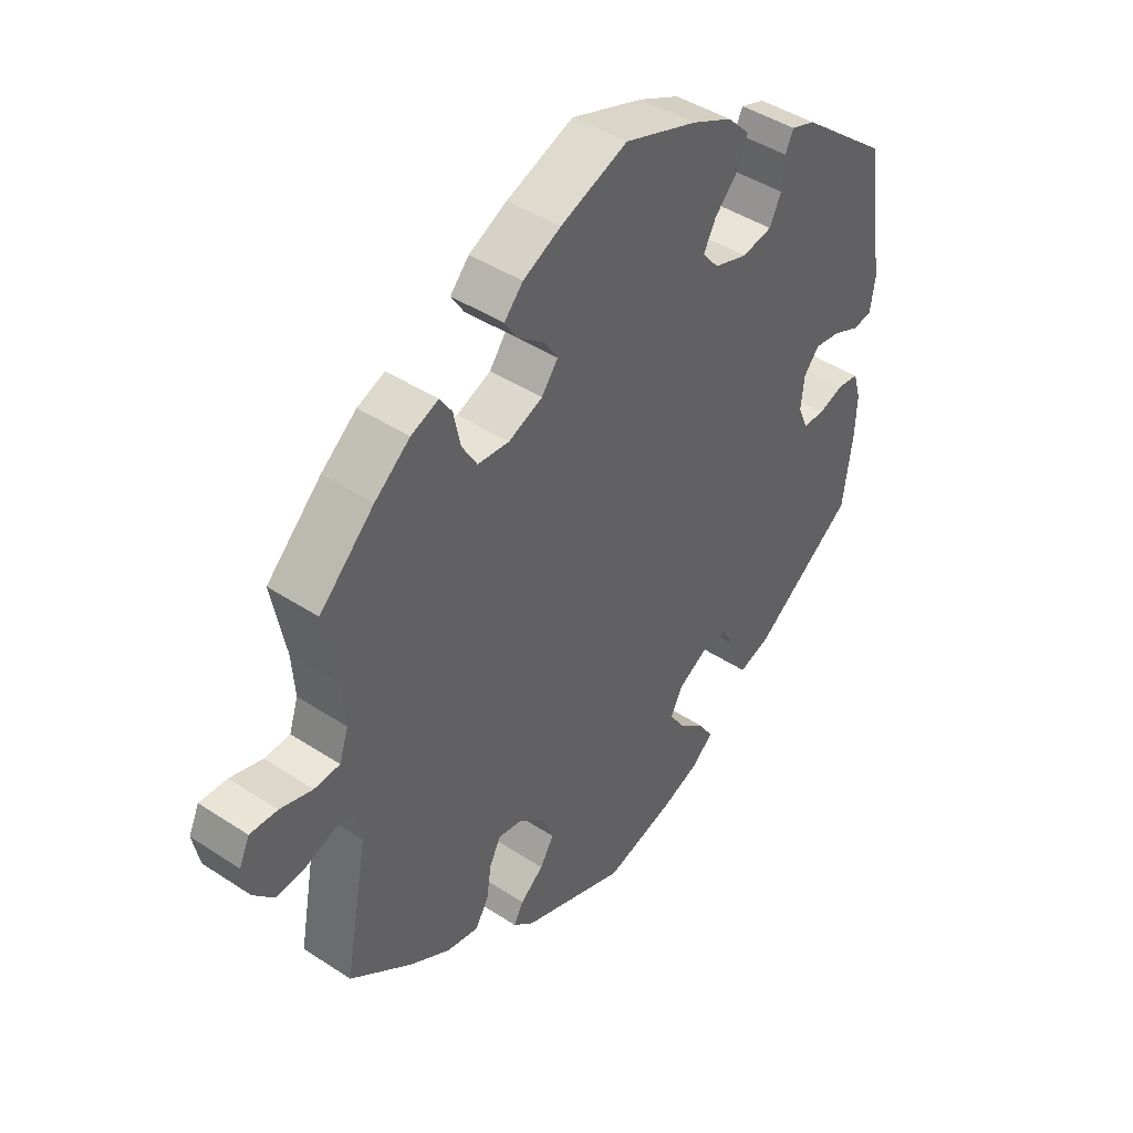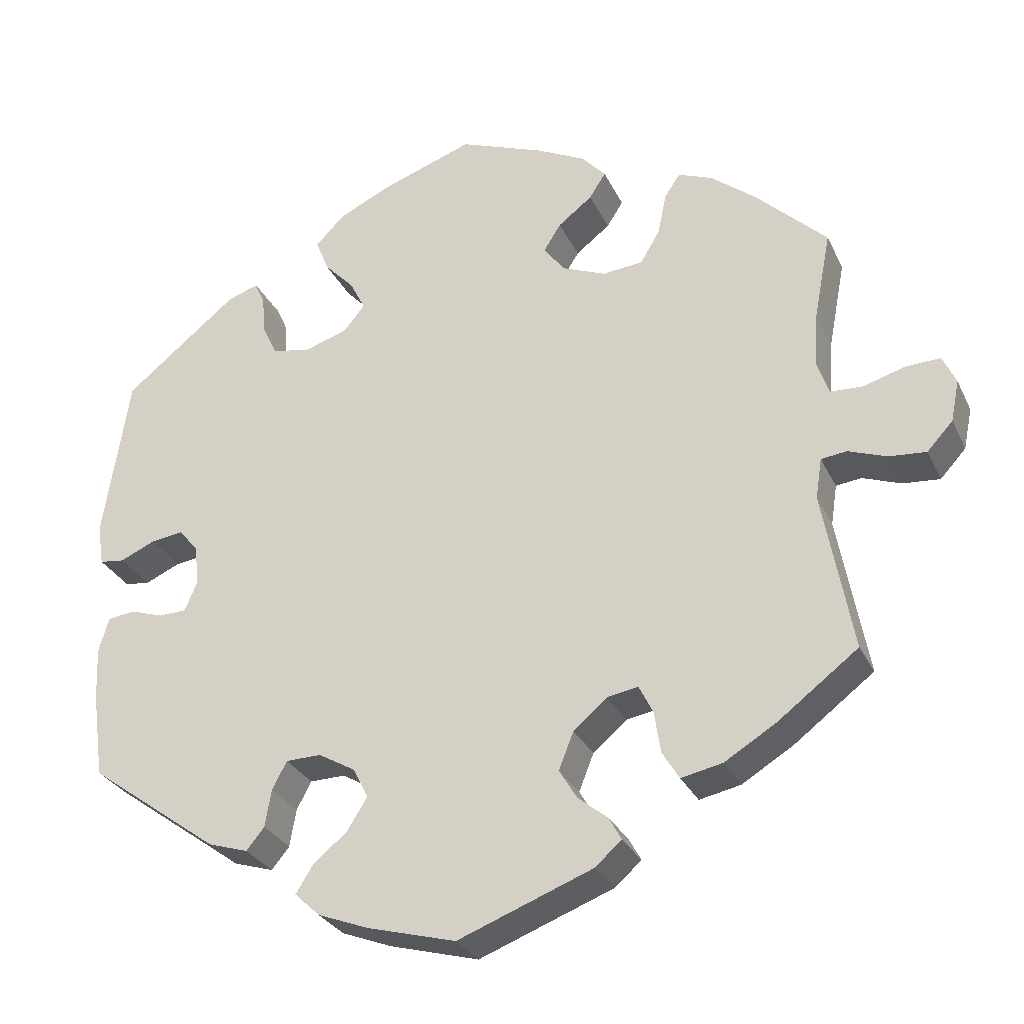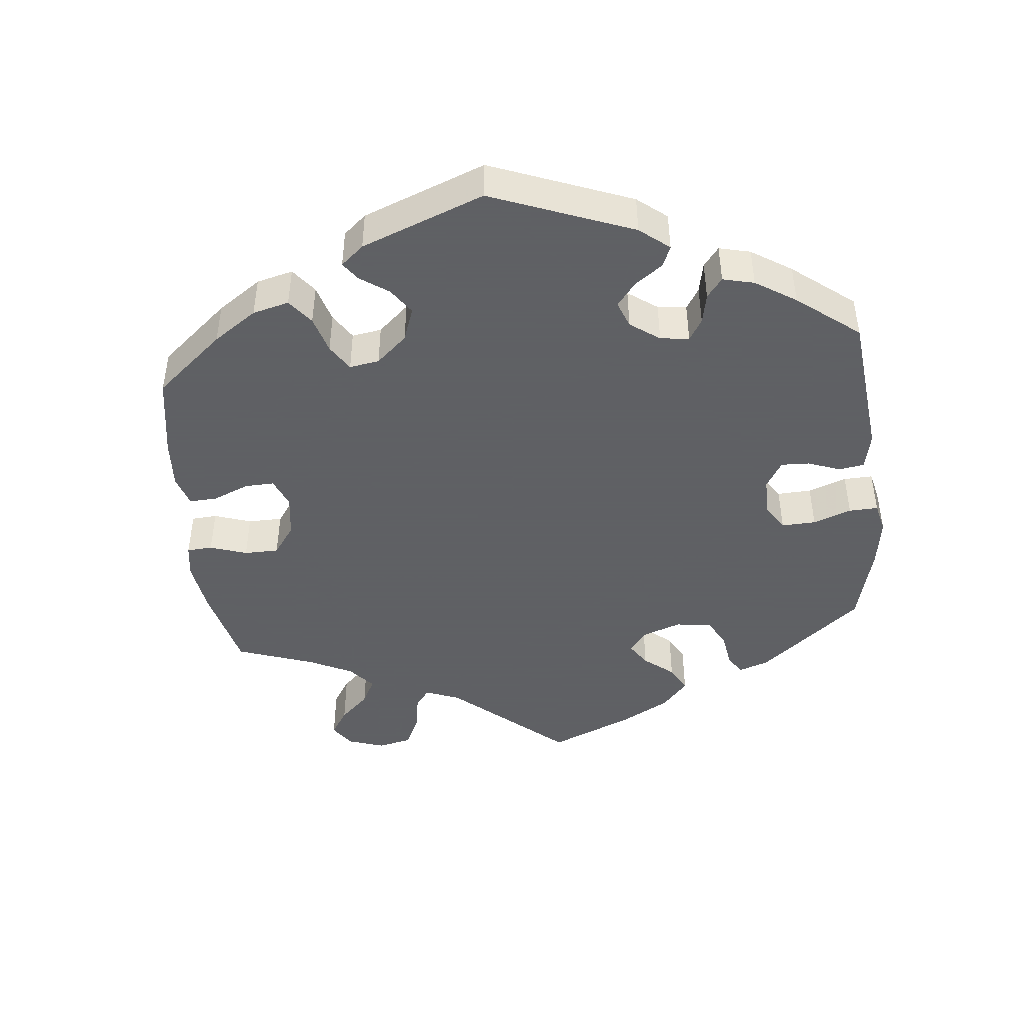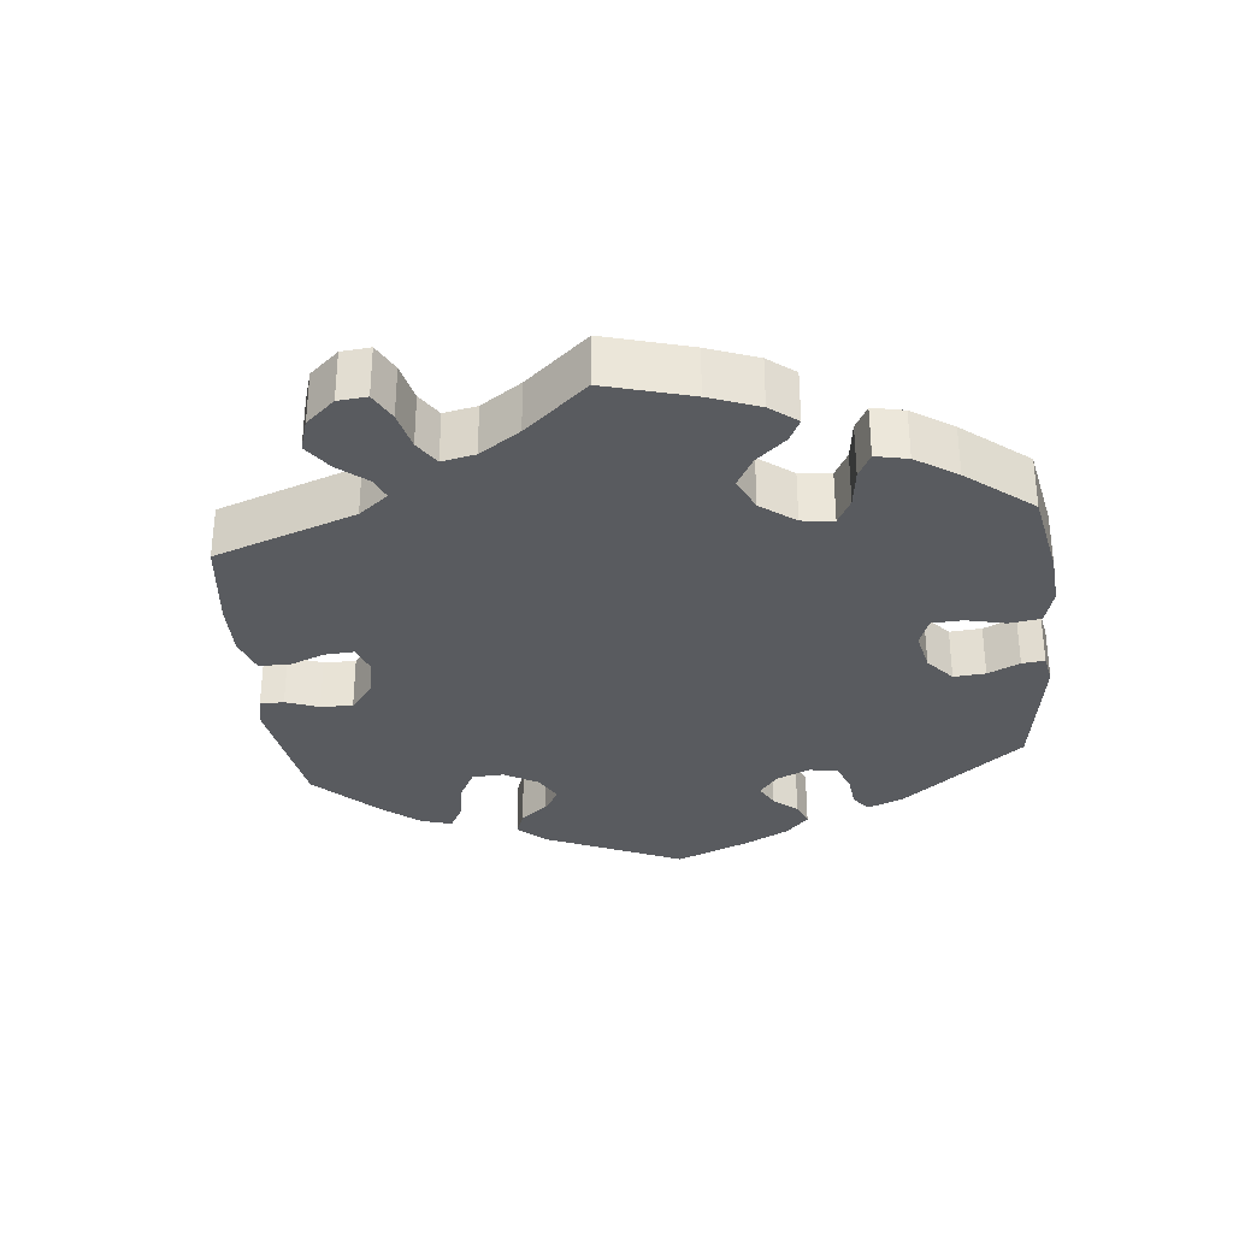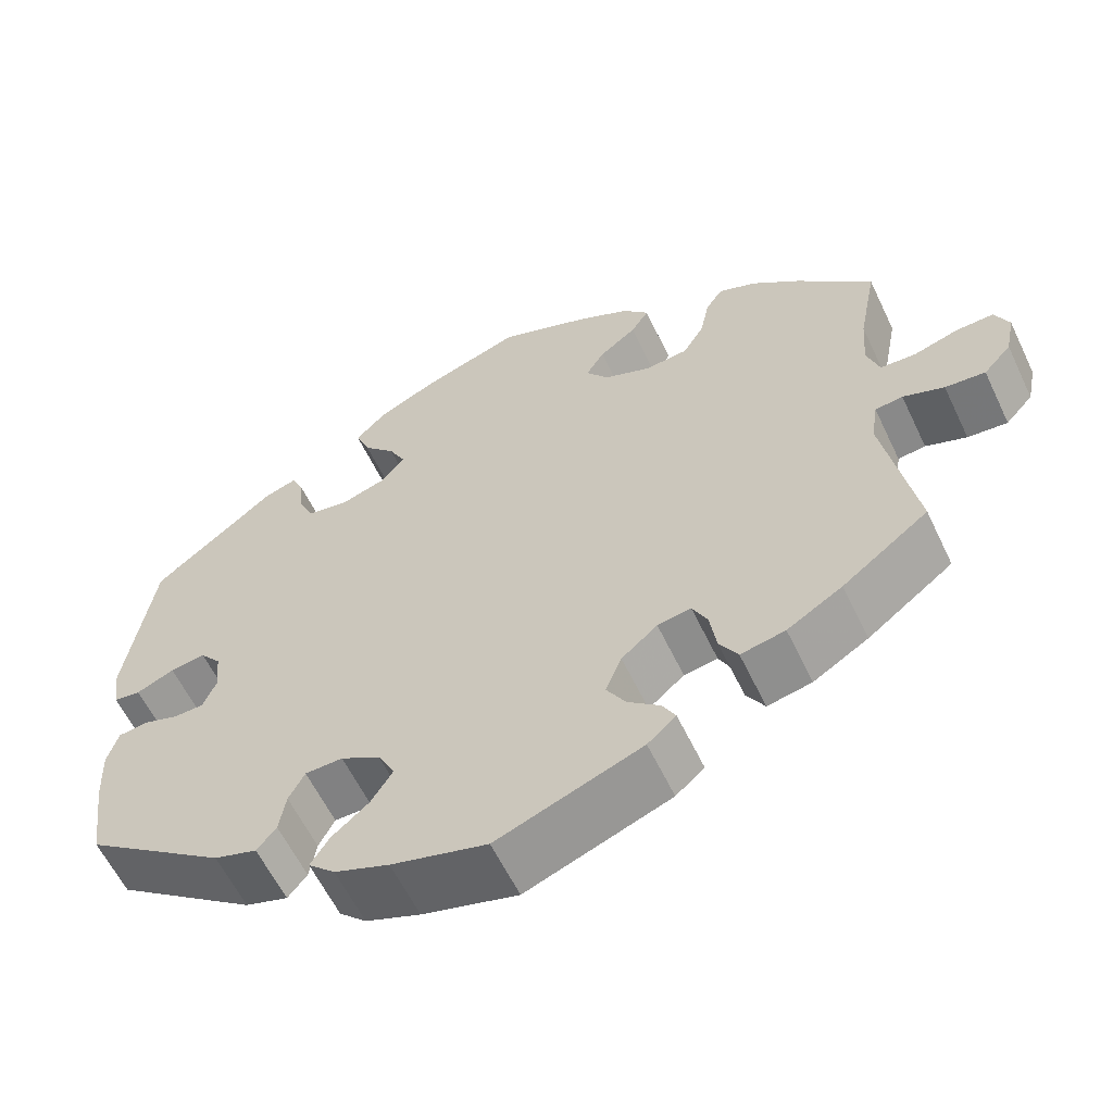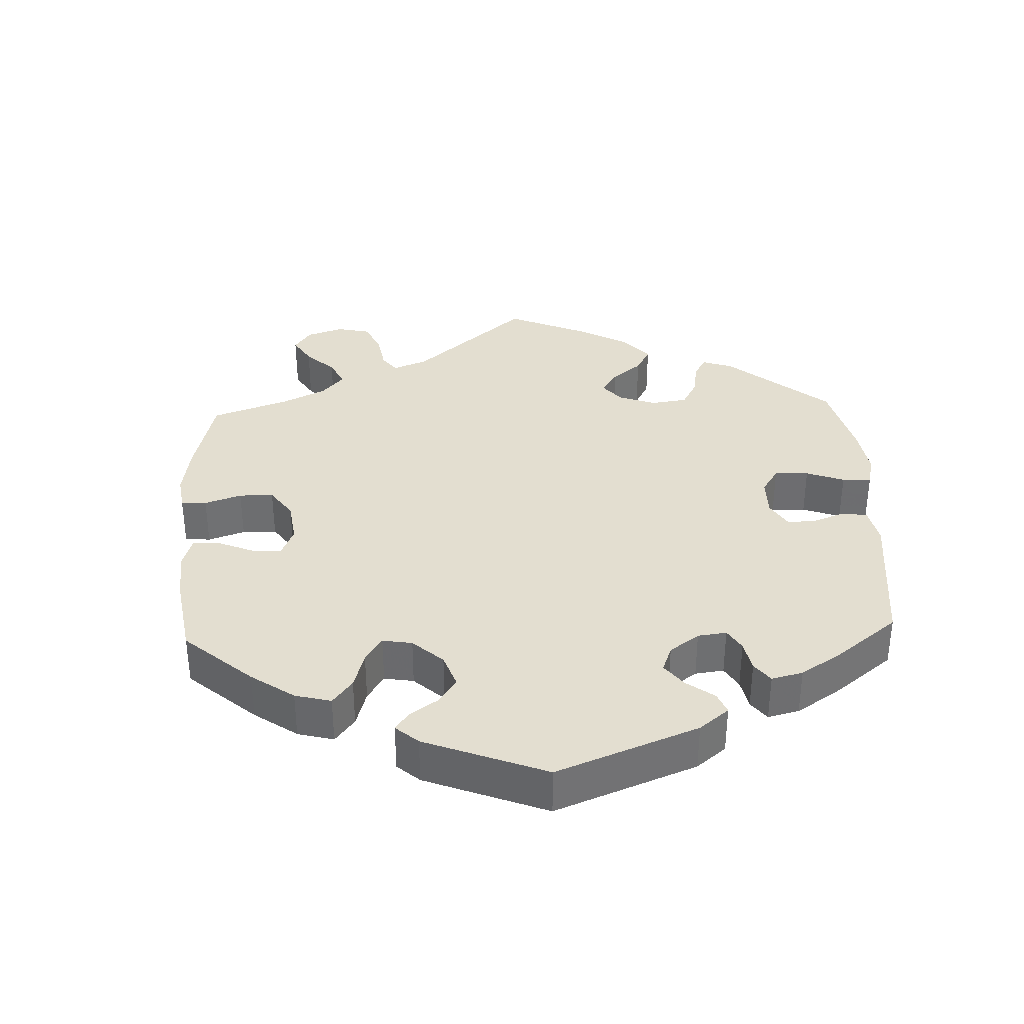
<metadata>
{"format":"obj","ext":"obj","renderer":"f3d","projection":"perspective","resolution":1024,"background":"white","views":[{"elev":43.8,"azim":-52.3,"up":"+Z"},{"elev":-29.1,"azim":-158.4,"up":"+Z"},{"elev":-45.3,"azim":65.9,"up":"+Y"},{"elev":-32.6,"azim":-53.9,"up":"+Y"},{"elev":-59.7,"azim":-154.6,"up":"+Z"},{"elev":35.9,"azim":57.6,"up":"+Y"}]}
</metadata>
<code>
v 0.333 0.07 -0.41
v 0.282 0.07 -0.426
v 0.259 0.07 -0.398
v 0.251 0.07 -0.35
v 0.232 0.07 -0.314
v 0.187 0.07 -0.313
v 0.14 0.07 -0.34
v 0.12 0.07 -0.379
v 0.146 0.07 -0.42
v 0.19 0.07 -0.457
v 0.212 0.07 -0.492
v 0.18 0.07 -0.522
v 0.115 0.07 -0.547
v 0.001 0.07 -0.578
v -0.172 0.07 -0.512
v -0.206 0.07 -0.482
v -0.19 0.07 -0.453
v -0.152 0.07 -0.422
v -0.129 0.07 -0.384
v -0.148 0.07 -0.336
v -0.191 0.07 -0.299
v -0.231 0.07 -0.292
v -0.249 0.07 -0.328
v -0.257 0.07 -0.381
v -0.279 0.07 -0.417
v -0.332 0.07 -0.406
v -0.398 0.07 -0.366
v -0.501 0.07 -0.288
v -0.463 0.07 -0.082
v -0.471 0.07 -0.03
v -0.504 0.07 -0.026
v -0.553 0.07 -0.044
v -0.601 0.07 -0.048
v -0.634 0.07 -0.012
v -0.645 0.07 0.041
v -0.628 0.07 0.078
v -0.583 0.07 0.076
v -0.53 0.07 0.06
v -0.488 0.07 0.062
v -0.473 0.07 0.107
v -0.478 0.07 0.175
v -0.5 0.07 0.289
v -0.41 0.07 0.376
v -0.352 0.07 0.423
v -0.307 0.07 0.441
v -0.287 0.07 0.411
v -0.276 0.07 0.357
v -0.251 0.07 0.315
v -0.199 0.07 0.31
v -0.143 0.07 0.333
v -0.116 0.07 0.369
v -0.138 0.07 0.404
v -0.182 0.07 0.438
v -0.203 0.07 0.471
v -0.172 0.07 0.505
v -0.11 0.07 0.536
v 0 0.07 0.578
v 0.119 0.07 0.536
v 0.186 0.07 0.504
v 0.223 0.07 0.466
v 0.206 0.07 0.424
v 0.168 0.07 0.384
v 0.148 0.07 0.345
v 0.175 0.07 0.312
v 0.23 0.07 0.294
v 0.28 0.07 0.303
v 0.299 0.07 0.343
v 0.303 0.07 0.392
v 0.316 0.07 0.421
v 0.356 0.07 0.407
v 0.501 0.07 0.29
v 0.534 0.07 0.077
v 0.526 0.07 0.024
v 0.494 0.07 0.02
v 0.449 0.07 0.04
v 0.407 0.07 0.046
v 0.382 0.07 0.015
v 0.377 0.07 -0.036
v 0.393 0.07 -0.074
v 0.429 0.07 -0.075
v 0.471 0.07 -0.061
v 0.506 0.07 -0.066
v 0.519 0.07 -0.11
v 0.516 0.07 -0.178
v 0.501 0.07 -0.288
v 0.333 0 -0.41
v 0.282 0 -0.426
v 0.259 0 -0.398
v 0.251 0 -0.35
v 0.232 0 -0.314
v 0.187 0 -0.313
v 0.14 0 -0.34
v 0.12 0 -0.379
v 0.146 0 -0.42
v 0.19 0 -0.457
v 0.212 0 -0.492
v 0.18 0 -0.522
v 0.115 0 -0.547
v 0.001 0 -0.578
v -0.172 0 -0.512
v -0.206 0 -0.482
v -0.19 0 -0.453
v -0.152 0 -0.422
v -0.129 0 -0.384
v -0.148 0 -0.336
v -0.191 0 -0.299
v -0.231 0 -0.292
v -0.249 0 -0.328
v -0.257 0 -0.381
v -0.279 0 -0.417
v -0.332 0 -0.406
v -0.398 0 -0.366
v -0.501 0 -0.288
v -0.463 0 -0.082
v -0.471 0 -0.03
v -0.504 0 -0.026
v -0.553 0 -0.044
v -0.601 0 -0.048
v -0.634 0 -0.012
v -0.645 0 0.041
v -0.628 0 0.078
v -0.583 0 0.076
v -0.53 0 0.06
v -0.488 0 0.062
v -0.473 0 0.107
v -0.478 0 0.175
v -0.5 0 0.289
v -0.41 0 0.376
v -0.352 0 0.423
v -0.307 0 0.441
v -0.287 0 0.411
v -0.276 0 0.357
v -0.251 0 0.315
v -0.199 0 0.31
v -0.143 0 0.333
v -0.116 0 0.369
v -0.138 0 0.404
v -0.182 0 0.438
v -0.203 0 0.471
v -0.172 0 0.505
v -0.11 0 0.536
v 0 0 0.578
v 0.119 0 0.536
v 0.186 0 0.504
v 0.223 0 0.466
v 0.206 0 0.424
v 0.168 0 0.384
v 0.148 0 0.345
v 0.175 0 0.312
v 0.23 0 0.294
v 0.28 0 0.303
v 0.299 0 0.343
v 0.303 0 0.392
v 0.316 0 0.421
v 0.356 0 0.407
v 0.501 0 0.29
v 0.534 0 0.077
v 0.526 0 0.024
v 0.494 0 0.02
v 0.449 0 0.04
v 0.407 0 0.046
v 0.382 0 0.015
v 0.377 0 -0.036
v 0.393 0 -0.074
v 0.429 0 -0.075
v 0.471 0 -0.061
v 0.506 0 -0.066
v 0.519 0 -0.11
v 0.516 0 -0.178
v 0.501 0 -0.288
f 80 81 82 83
f 79 80 83 84
f 72 73 74 75
f 72 75 76
f 71 72 76
f 70 71 76 77
f 67 68 69 70
f 66 67 70 77
f 59 60 61 62
f 59 62 63
f 58 59 63
f 57 58 63
f 56 57 63
f 55 56 63 64
f 52 53 54 55
f 51 52 55 64
f 44 45 46 47
f 44 47 48
f 41 42 43 44
f 40 41 44 48
f 39 40 48 49
f 35 36 37 38
f 35 38 39
f 34 35 39
f 31 32 33 34
f 31 34 39
f 30 31 39 49
f 26 27 28 29
f 23 24 25 26
f 22 23 26 29
f 21 22 29 30
f 15 16 17 18
f 15 18 19
f 14 15 19
f 13 14 19 20
f 9 10 11 12
f 8 9 12 13
f 1 2 3 4
f 1 4 5
f 79 84 85 1
f 65 66 77 78
f 50 51 64 65
f 8 13 20 21
f 7 8 21 30
f 6 7 30 49
f 78 79 1 5
f 49 50 65 78
f 5 6 49 78
f 168 167 166 165
f 169 168 165 164
f 160 159 158 157
f 161 160 157
f 161 157 156
f 162 161 156 155
f 155 154 153 152
f 162 155 152 151
f 147 146 145 144
f 148 147 144
f 148 144 143
f 148 143 142
f 148 142 141
f 149 148 141 140
f 140 139 138 137
f 149 140 137 136
f 132 131 130 129
f 133 132 129
f 129 128 127 126
f 133 129 126 125
f 134 133 125 124
f 123 122 121 120
f 124 123 120
f 124 120 119
f 119 118 117 116
f 124 119 116
f 134 124 116 115
f 114 113 112 111
f 111 110 109 108
f 114 111 108 107
f 115 114 107 106
f 103 102 101 100
f 104 103 100
f 104 100 99
f 105 104 99 98
f 97 96 95 94
f 98 97 94 93
f 89 88 87 86
f 90 89 86
f 86 170 169 164
f 163 162 151 150
f 150 149 136 135
f 106 105 98 93
f 115 106 93 92
f 134 115 92 91
f 90 86 164 163
f 163 150 135 134
f 163 134 91 90
f 1 86 87 2
f 2 87 88 3
f 3 88 89 4
f 4 89 90 5
f 5 90 91 6
f 6 91 92 7
f 7 92 93 8
f 8 93 94 9
f 9 94 95 10
f 10 95 96 11
f 11 96 97 12
f 12 97 98 13
f 13 98 99 14
f 14 99 100 15
f 15 100 101 16
f 16 101 102 17
f 17 102 103 18
f 18 103 104 19
f 19 104 105 20
f 20 105 106 21
f 21 106 107 22
f 22 107 108 23
f 23 108 109 24
f 24 109 110 25
f 25 110 111 26
f 26 111 112 27
f 27 112 113 28
f 28 113 114 29
f 29 114 115 30
f 30 115 116 31
f 31 116 117 32
f 32 117 118 33
f 33 118 119 34
f 34 119 120 35
f 35 120 121 36
f 36 121 122 37
f 37 122 123 38
f 38 123 124 39
f 39 124 125 40
f 40 125 126 41
f 41 126 127 42
f 42 127 128 43
f 43 128 129 44
f 44 129 130 45
f 45 130 131 46
f 46 131 132 47
f 47 132 133 48
f 48 133 134 49
f 49 134 135 50
f 50 135 136 51
f 51 136 137 52
f 52 137 138 53
f 53 138 139 54
f 54 139 140 55
f 55 140 141 56
f 56 141 142 57
f 57 142 143 58
f 58 143 144 59
f 59 144 145 60
f 60 145 146 61
f 61 146 147 62
f 62 147 148 63
f 63 148 149 64
f 64 149 150 65
f 65 150 151 66
f 66 151 152 67
f 67 152 153 68
f 68 153 154 69
f 69 154 155 70
f 70 155 156 71
f 71 156 157 72
f 72 157 158 73
f 73 158 159 74
f 74 159 160 75
f 75 160 161 76
f 76 161 162 77
f 77 162 163 78
f 78 163 164 79
f 79 164 165 80
f 80 165 166 81
f 81 166 167 82
f 82 167 168 83
f 83 168 169 84
f 84 169 170 85
f 85 170 86 1

</code>
